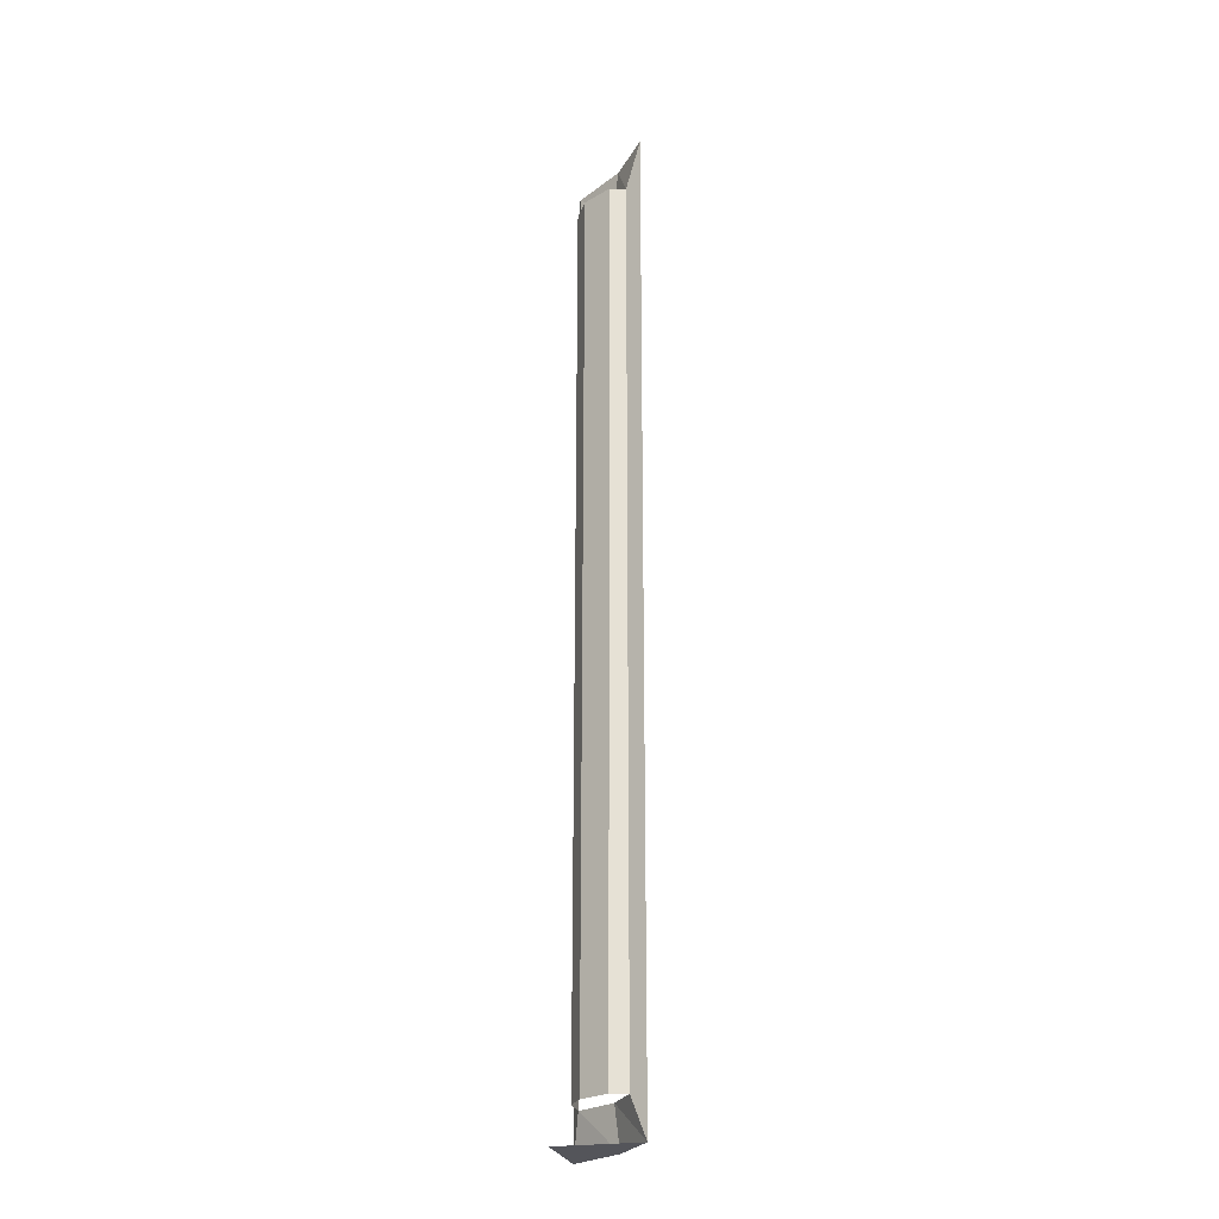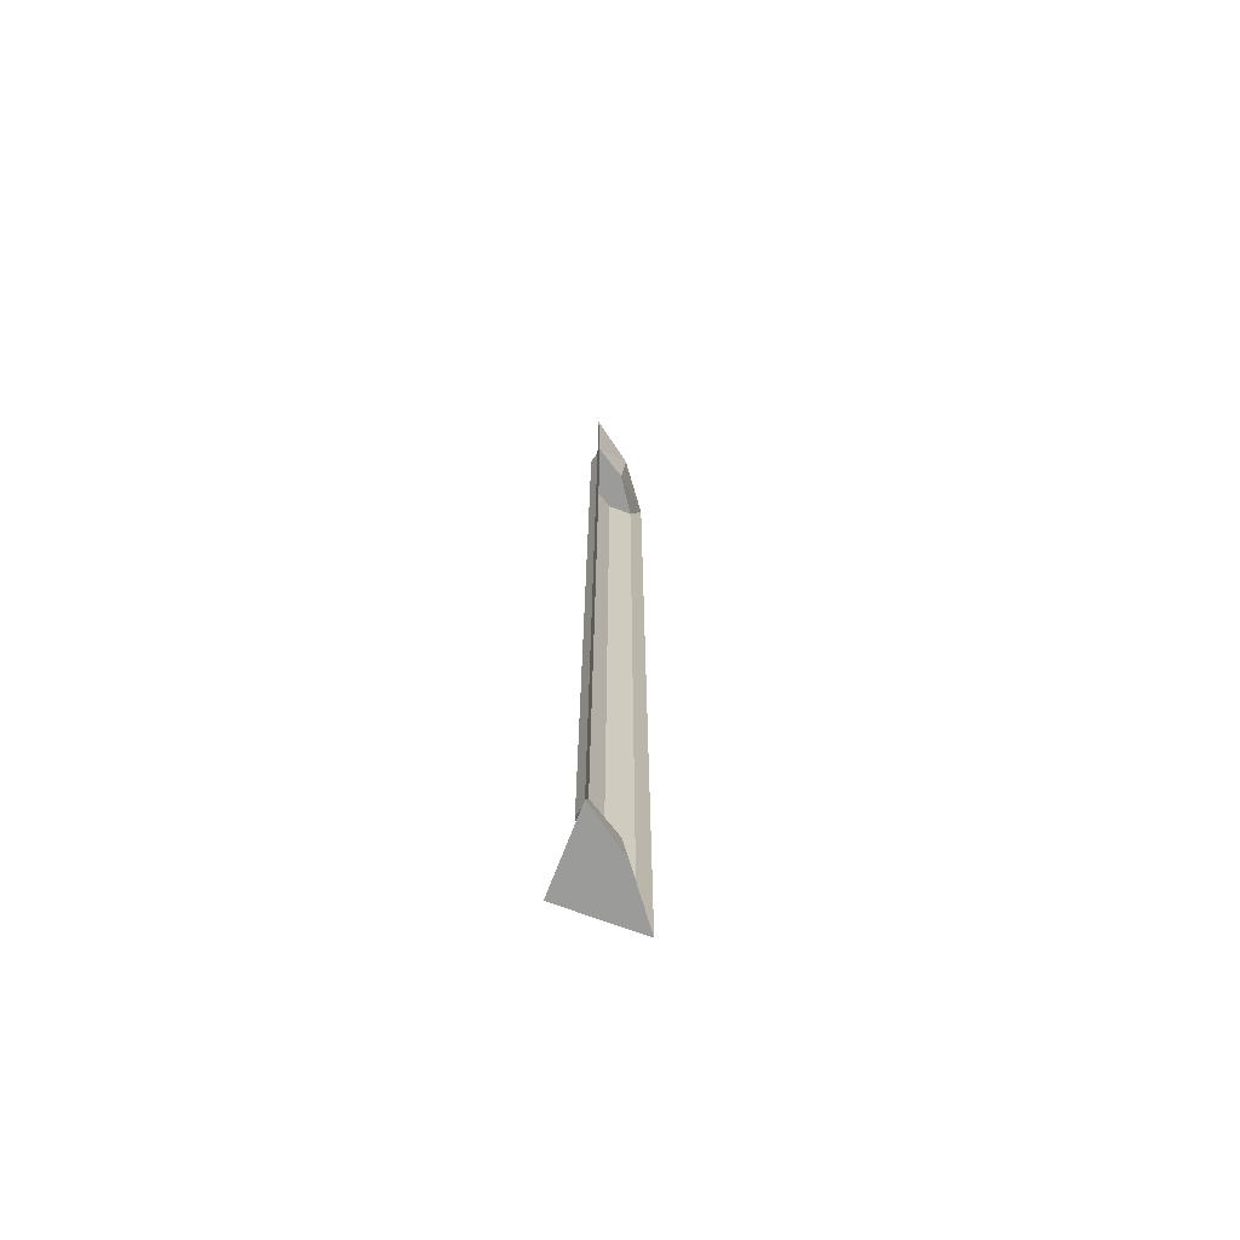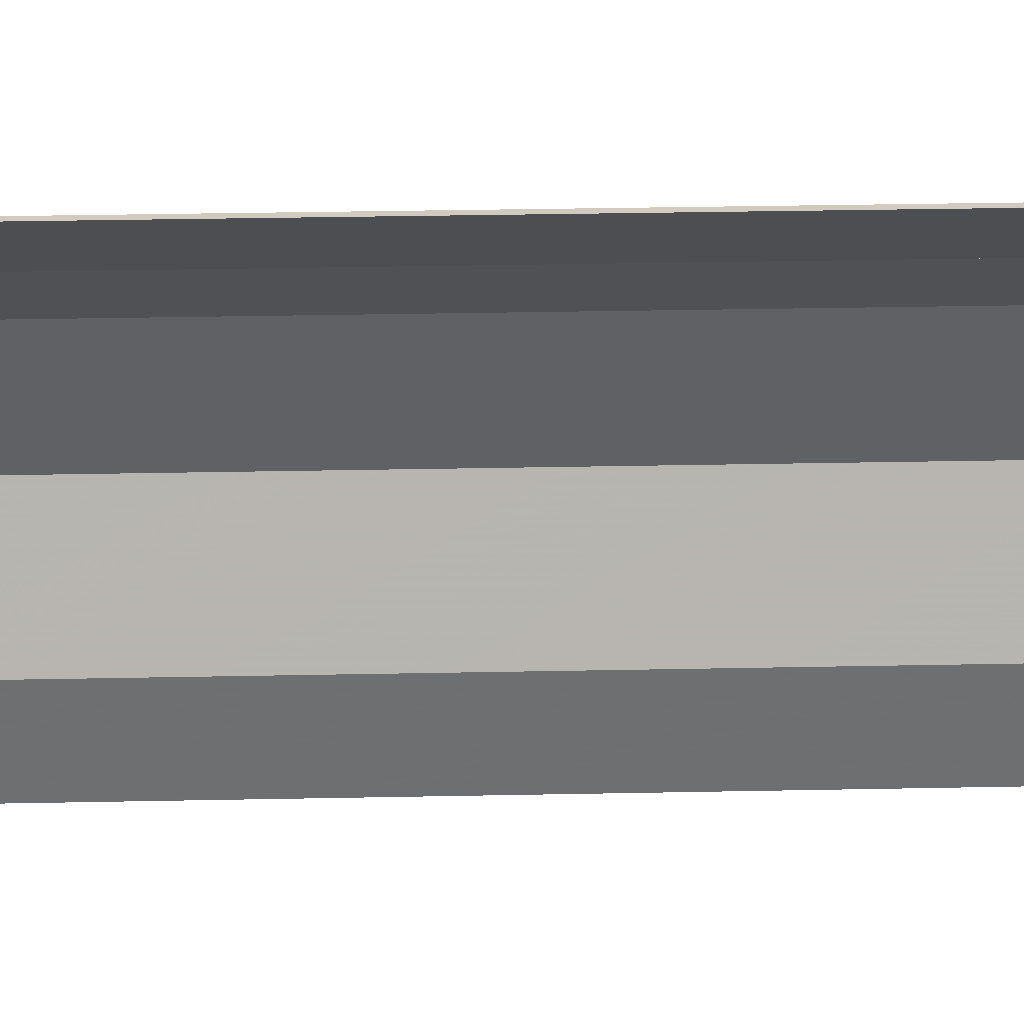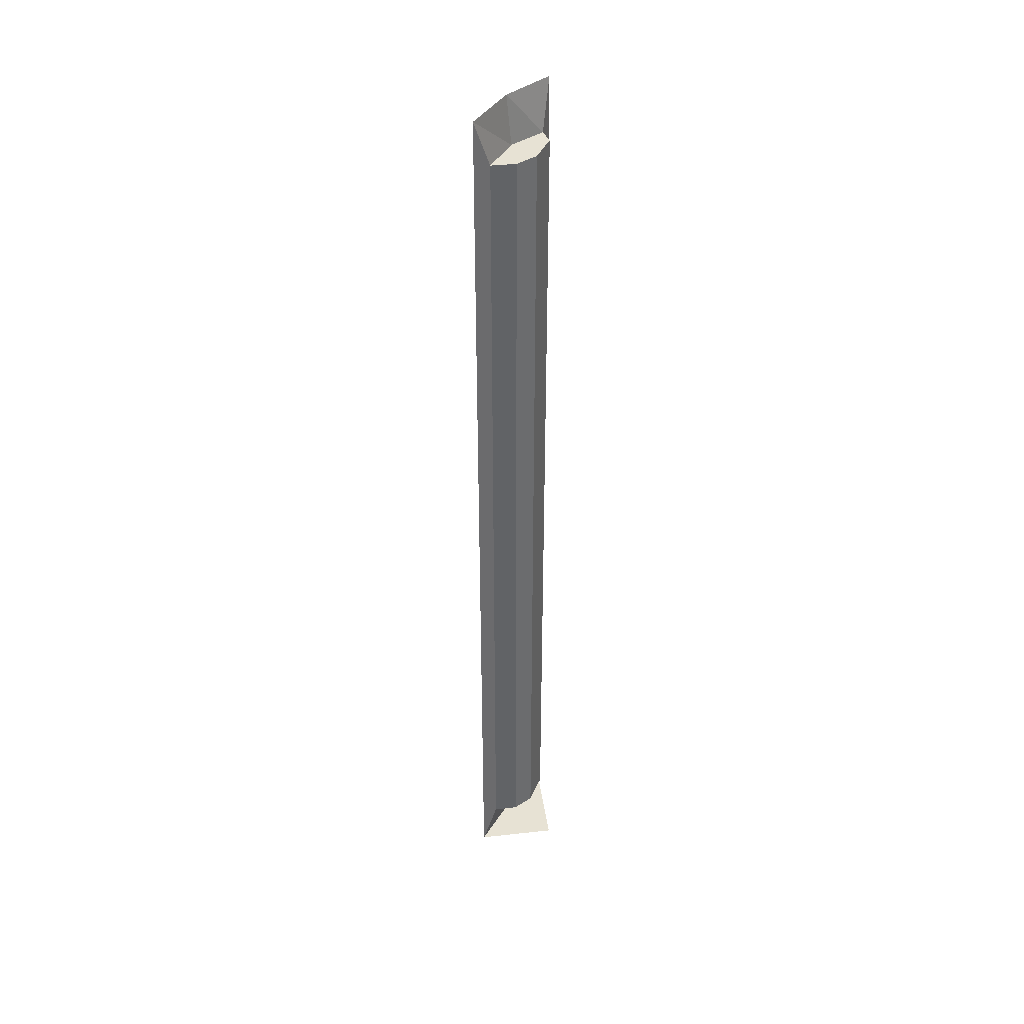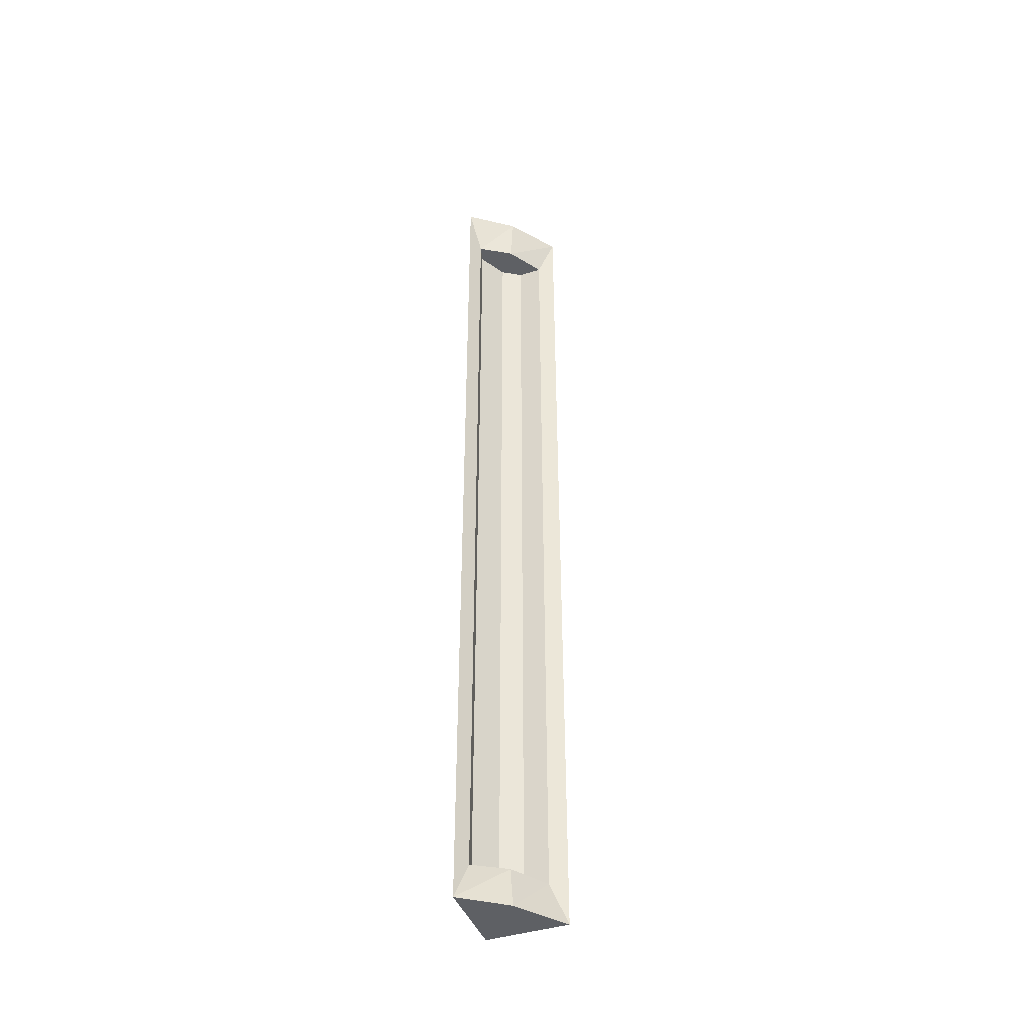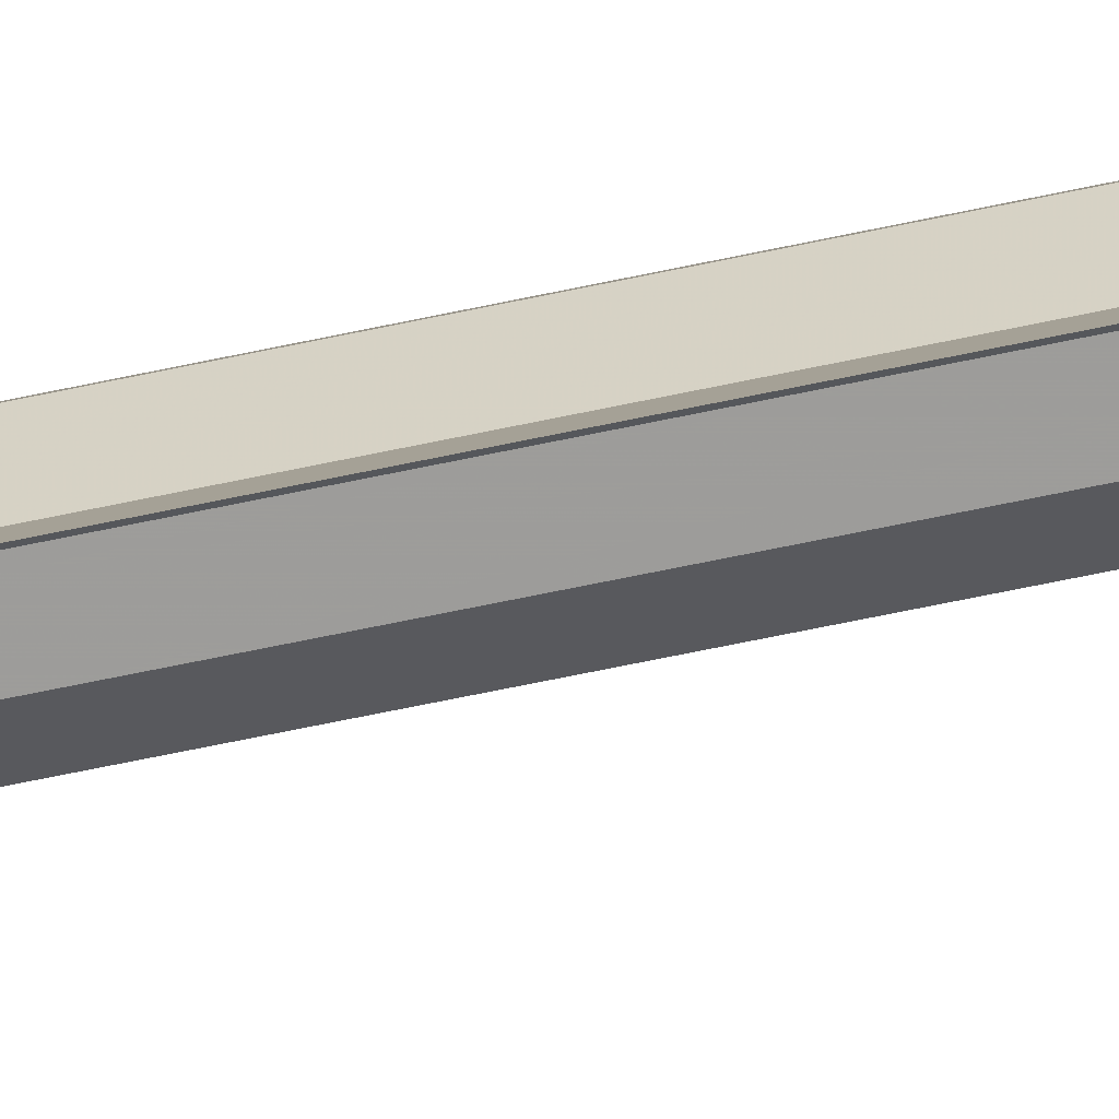
<metadata>
{"format":"obj","ext":"obj","renderer":"f3d","projection":"perspective","resolution":1024,"background":"white","views":[{"elev":-24.9,"azim":13.3,"up":"+Y"},{"elev":-69.6,"azim":69.2,"up":"+Y"},{"elev":9.2,"azim":84.6,"up":"+Z"},{"elev":39.7,"azim":-97.8,"up":"+Y"},{"elev":-42.9,"azim":110.3,"up":"+Y"},{"elev":-57.1,"azim":-76.9,"up":"+Z"}]}
</metadata>
<code>
v -0.3438 -1.875 0.5
v -0.5 -1.875 0.5
v -0.5 -1.875 0.3438
v -0.4062 -1.875 0.4141
v -0.4141 -1.797 0.4219
v -0.375 -1.797 0.4844
v -0.3438 -1.656 0.5
v -0.375 -1.594 0.4844
v -0.3438 -1.477 0.5
v -0.375 -1.43 0.4844
v -0.3438 -1.305 0.5
v -0.375 -1.273 0.4844
v -0.3438 -0.6797 0.5
v -0.375 -0.7109 0.4844
v -0.3438 -0.1641 0.5
v -0.375 -0.2422 0.4844
v -0.3438 0 0.5
v -0.375 -0.09375 0.4844
v -0.4062 0 0.4141
v -0.4141 -0.09375 0.4219
v -0.5 0 0.3438
v -0.4844 -0.09375 0.375
v -0.5 -0.1641 0.3438
v -0.4844 -0.2422 0.375
v -0.5 -0.6797 0.3438
v -0.4844 -0.7109 0.375
v -0.5 -1.305 0.3438
v -0.4844 -1.273 0.375
v -0.5 -1.477 0.3438
v -0.4844 -1.43 0.375
v -0.5 -1.656 0.3438
v -0.4844 -1.594 0.375
v -0.4844 -1.797 0.375
v -0.4609 -0.2422 0.4609
v -0.4844 -0.2422 0.4219
v -0.4844 -0.09375 0.4219
v -0.4609 -0.09375 0.4609
v -0.4062 -0.2422 0.4922
v -0.4062 -0.4297 0.4922
v -0.4609 -0.4297 0.4609
v -0.4844 -0.4297 0.4219
v -0.4062 -0.09375 0.4922
v -0.4062 -0.7266 0.4922
v -0.4609 -0.7266 0.4609
v -0.4844 -0.7266 0.4219
v -0.4609 -1.367 0.4609
v -0.4844 -1.367 0.4219
v -0.4062 -1.367 0.4922
v -0.4062 -1.594 0.4922
v -0.4609 -1.594 0.4609
v -0.4844 -1.594 0.4219
v -0.4609 -1.797 0.4609
v -0.4844 -1.797 0.4219
v -0.4062 -1.797 0.4922
f 1 2 3
f 1 3 4
f 45 44 46
f 45 46 47
f 44 43 48
f 44 48 46
f 1 4 5
f 1 5 6
f 1 6 7
f 7 6 8
f 7 8 9
f 9 8 10
f 9 10 11
f 11 10 12
f 11 12 13
f 13 12 14
f 13 14 15
f 15 14 16
f 15 16 17
f 17 16 18
f 17 18 19
f 19 18 20
f 19 20 21
f 21 20 22
f 21 22 23
f 23 22 24
f 23 24 25
f 25 24 26
f 25 26 27
f 27 26 28
f 27 28 29
f 29 28 30
f 29 30 31
f 31 30 32
f 31 32 3
f 3 32 33
f 3 33 4
f 4 33 5
f 34 35 36
f 34 36 37
f 34 37 38
f 34 38 39
f 34 39 40
f 34 40 35
f 35 40 41
f 37 42 38
f 39 43 40
f 40 43 44
f 40 44 41
f 41 44 45
f 35 41 26
f 35 26 24
f 35 24 36
f 36 24 22
f 36 22 37
f 37 22 20
f 37 20 42
f 38 42 18
f 38 18 16
f 38 16 39
f 39 16 14
f 39 14 43
f 41 45 28
f 41 28 26
f 45 47 30
f 45 30 28
f 46 48 49
f 46 49 50
f 46 50 47
f 47 50 51
f 47 51 32
f 47 32 30
f 51 53 33
f 51 33 32
f 20 18 42
f 14 12 43
f 43 12 48
f 48 12 10
f 48 10 49
f 49 10 8
f 49 8 54
f 54 8 6
f 51 50 52
f 51 52 53
f 50 49 54
f 50 54 52

</code>
